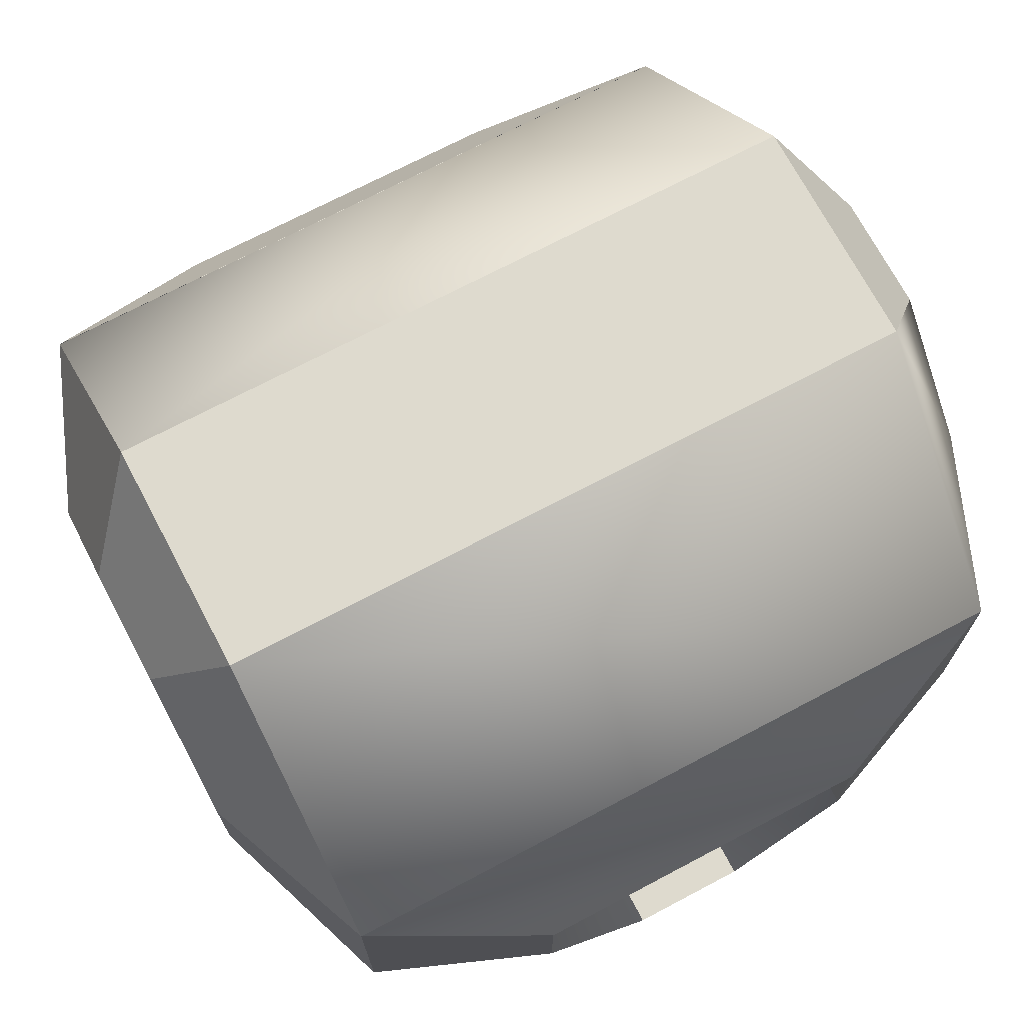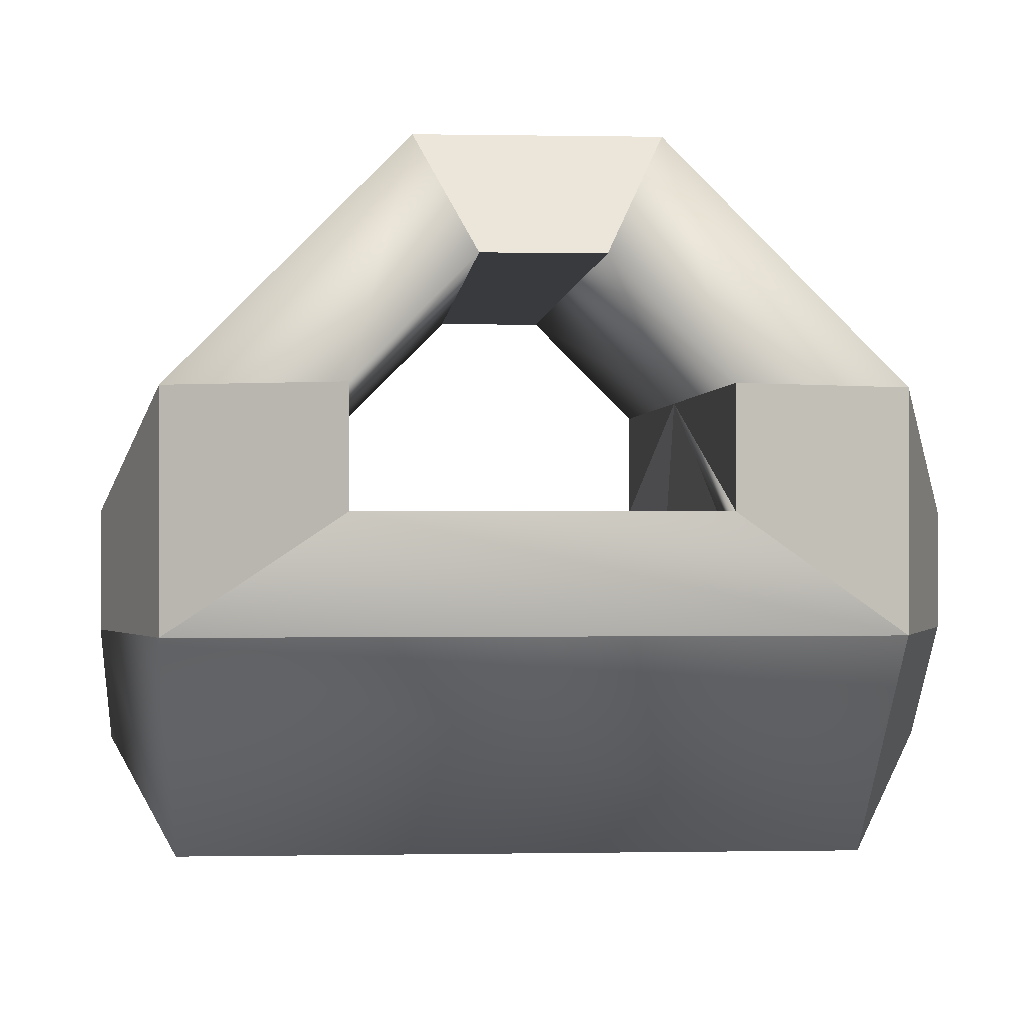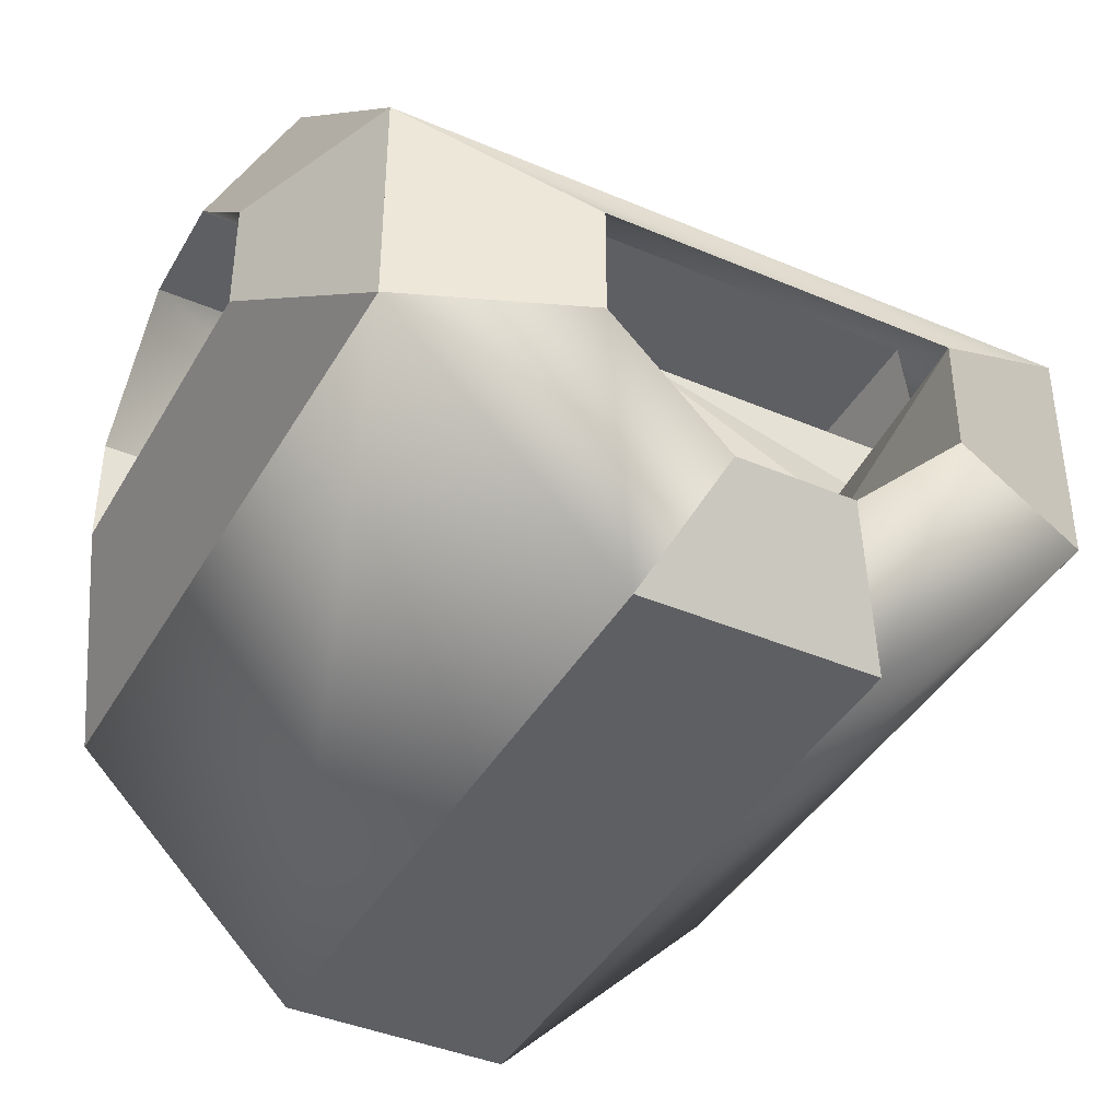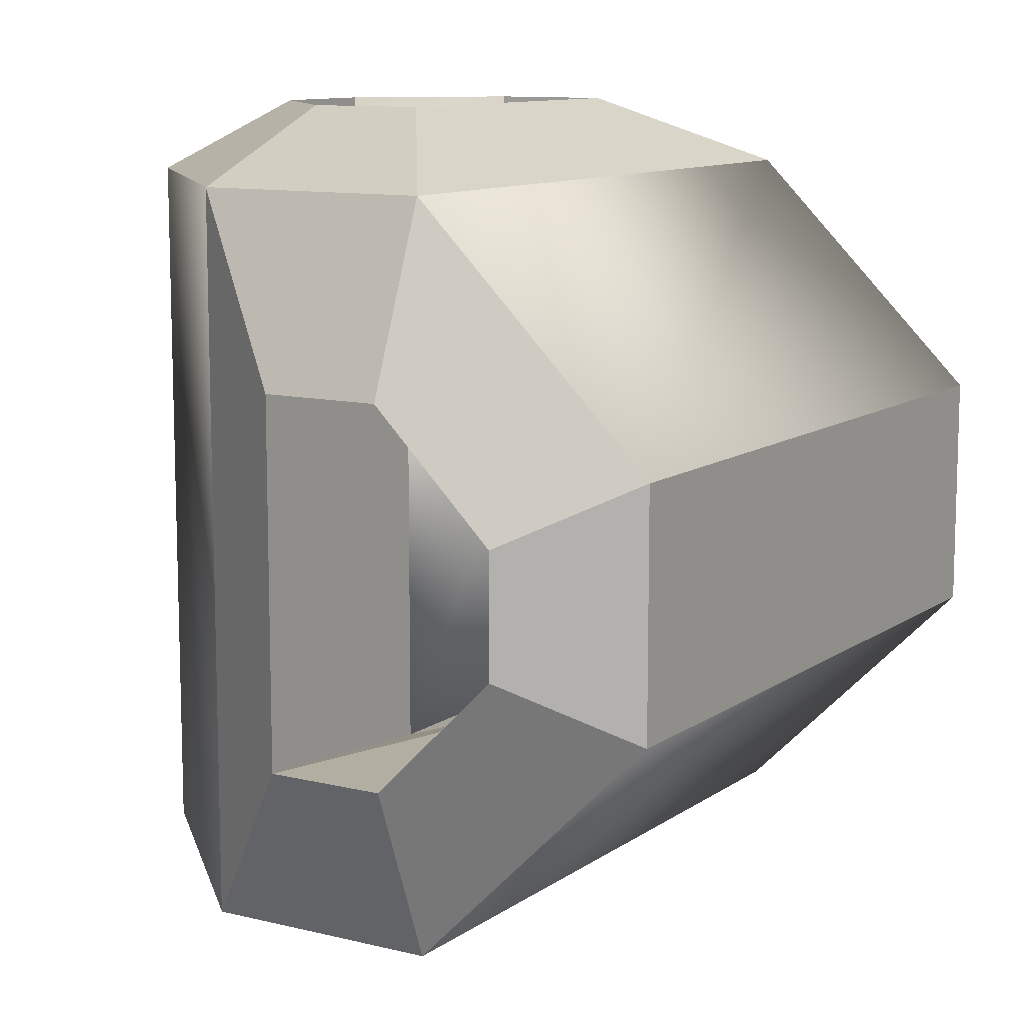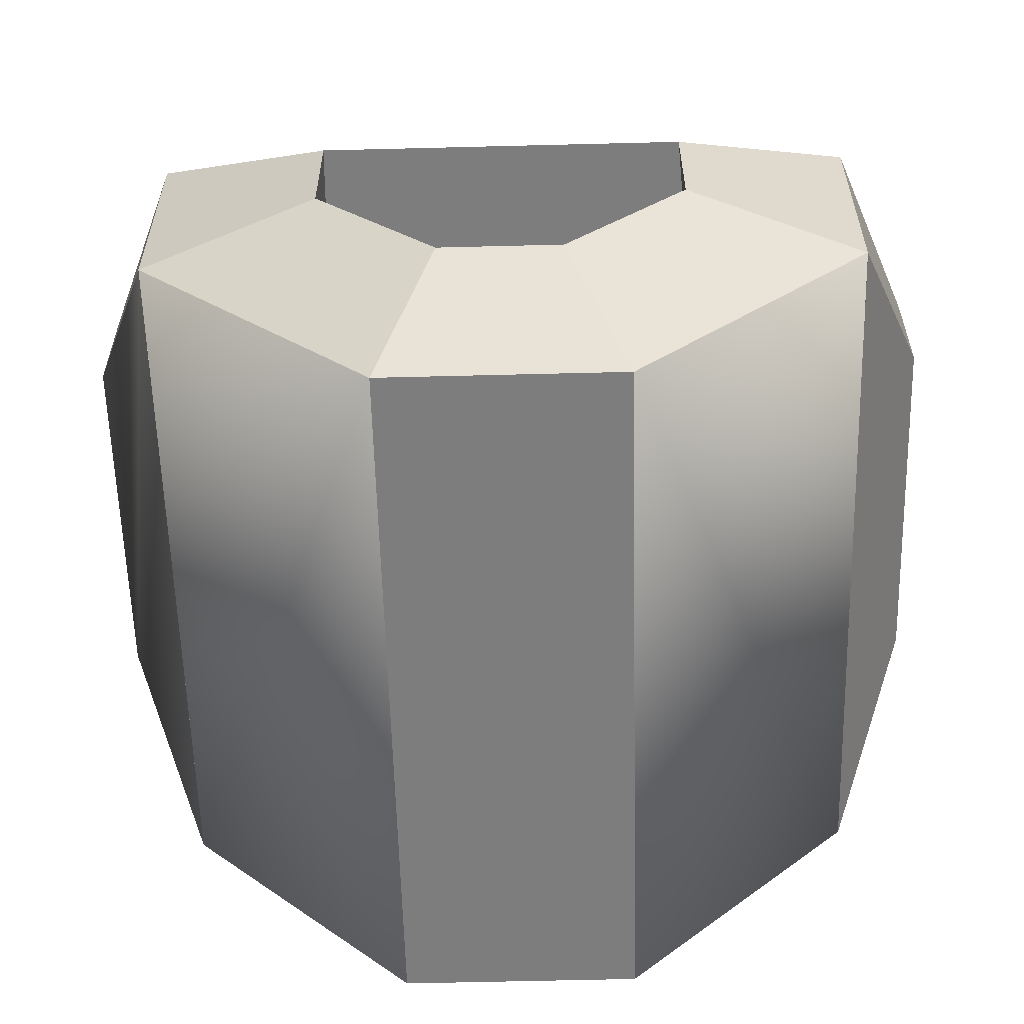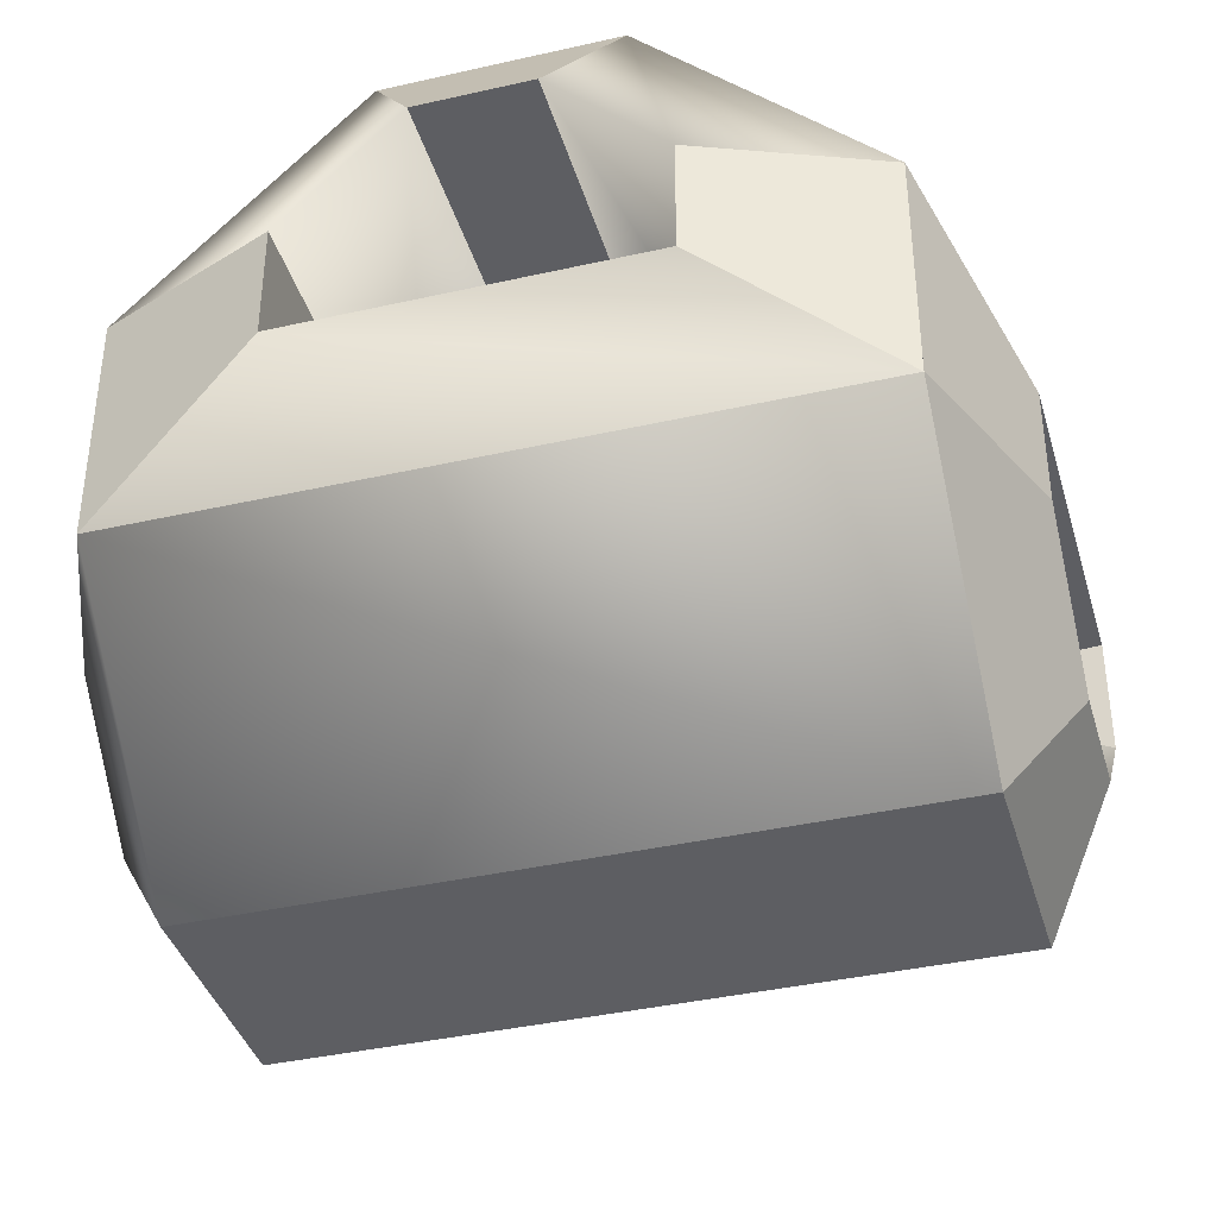
<metadata>
{"format":"obj","ext":"obj","renderer":"f3d","projection":"perspective","resolution":1024,"background":"white","views":[{"elev":71.1,"azim":-27.9,"up":"+Z"},{"elev":-0.1,"azim":86.1,"up":"+Z"},{"elev":-40.8,"azim":-27.5,"up":"+Z"},{"elev":10.8,"azim":-58.6,"up":"+Y"},{"elev":-59.1,"azim":-178.5,"up":"+Z"},{"elev":-38.9,"azim":105.9,"up":"+Z"}]}
</metadata>
<code>
o Cube.001_Cube.003
v 0.2497 -0.75 -0.75
v -0.2492 0.75 -0.75
v 0.2492 0.75 -0.75
v 0.75 -0.75 -0.2498
v 0.375 -0.9 2.6e-05
v 0.375 -0.9 -0.2499
v -0.9 -0.375 -2.6e-05
v -0.4125 0.4125 0
v -0.9 0.375 -2.6e-05
v -0.2497 -0.75 -0.75
v 0.1248 -0.9 -0.5
v -0.1248 -0.9 -0.5
v -0.75 -0.75 -0.2498
v -0.375 -0.9 2.6e-05
v -0.75 -0.75 0.25
v -0.1248 0.9 -0.5
v -0.9 -0.375 0.2499
v 0 -0.375 0.2499
v 0.9 -0.375 0.2499
v 0.9 -0.375 -2.6e-05
v -0.75 0.75 -0.2494
v -0.375 0.9 2.6e-05
v -0.375 0.9 -0.2499
v 0.1248 0.9 -0.5
v 0.375 0.9 -0.2499
v 0.75 0.75 -0.2494
v 0.375 0.9 2.6e-05
v -0.75 0.75 0.2505
v 0.75 -0.2497 0.75
v -0.75 0.2492 0.75
v -0.75 -0.2492 0.75
v 0.75 -0.75 0.2498
v -0.4125 -0.4125 -0
v 0.9 0.1248 0.5
v 0.75 0.2497 0.75
v 0.75 0.75 0.2498
v 0.9 0.375 -2.6e-05
v 0.75 0.75 -0.25
v 0.9 -0.1248 0.5
v -0.9 0.1248 0.5
v 0.4125 -0.4125 -0
v -0.75 0.75 0.2494
v -0.9 0.375 0.2499
v -0.9 -0.1248 0.5
v -0.75 -0.75 0.2494
v -0.75 0.75 -0.2505
v 0 0.375 0.2499
v 0.4125 0.4125 0
v 0.9 0.375 0.2499
v 0.375 0 -0.2499
v -0.375 -0.9 -0.2499
v -0.375 0 -0.2499
v 0.75 -0.75 0.25
v 0.75 0.75 0.2505
v 0.75 -0.75 -0.25
v -0.75 -0.75 -0.2505
f 1 2 3
f 4 5 6
f 7 8 9
f 10 11 12
f 13 14 15
f 11 16 12
f 7 17 18
f 19 20 18
f 21 22 23
f 2 23 16
f 24 2 16
f 3 25 26
f 27 26 25
f 28 27 22
f 29 30 31
f 32 20 19
f 7 18 33
f 29 34 35
f 36 37 38
f 39 40 34
f 18 41 33
f 41 18 20
f 42 9 43
f 30 43 40
f 31 40 44
f 31 17 45
f 7 45 17
f 46 7 9
f 43 9 47
f 8 47 9
f 8 48 47
f 49 47 37
f 6 5 50
f 41 50 5
f 27 25 50
f 51 52 14
f 14 52 33
f 33 52 8
f 23 22 8
f 27 8 22
f 1 10 2
f 4 53 5
f 7 33 8
f 10 1 11
f 13 51 14
f 11 24 16
f 21 28 22
f 2 21 23
f 24 3 2
f 3 24 25
f 27 54 26
f 28 54 27
f 29 35 30
f 32 55 20
f 29 39 34
f 36 49 37
f 39 44 40
f 42 46 9
f 30 42 43
f 31 30 40
f 31 44 17
f 7 56 45
f 46 56 7
f 27 48 8
f 3 4 1
f 2 13 21
f 10 51 13
f 1 6 11
f 15 5 53
f 16 23 52
f 6 50 11
f 31 32 29
f 30 36 42
f 35 49 36
f 29 19 39
f 38 20 55
f 40 43 47
f 19 18 39
f 37 41 20
f 37 47 48
f 41 48 50
f 27 50 48
f 52 23 8
f 3 26 4
f 2 10 13
f 10 12 51
f 1 4 6
f 15 14 5
f 52 51 12
f 12 16 52
f 24 11 50
f 50 25 24
f 31 45 32
f 30 35 36
f 35 34 49
f 29 32 19
f 38 37 20
f 47 49 34
f 34 40 47
f 44 39 18
f 18 17 44
f 37 48 41

</code>
